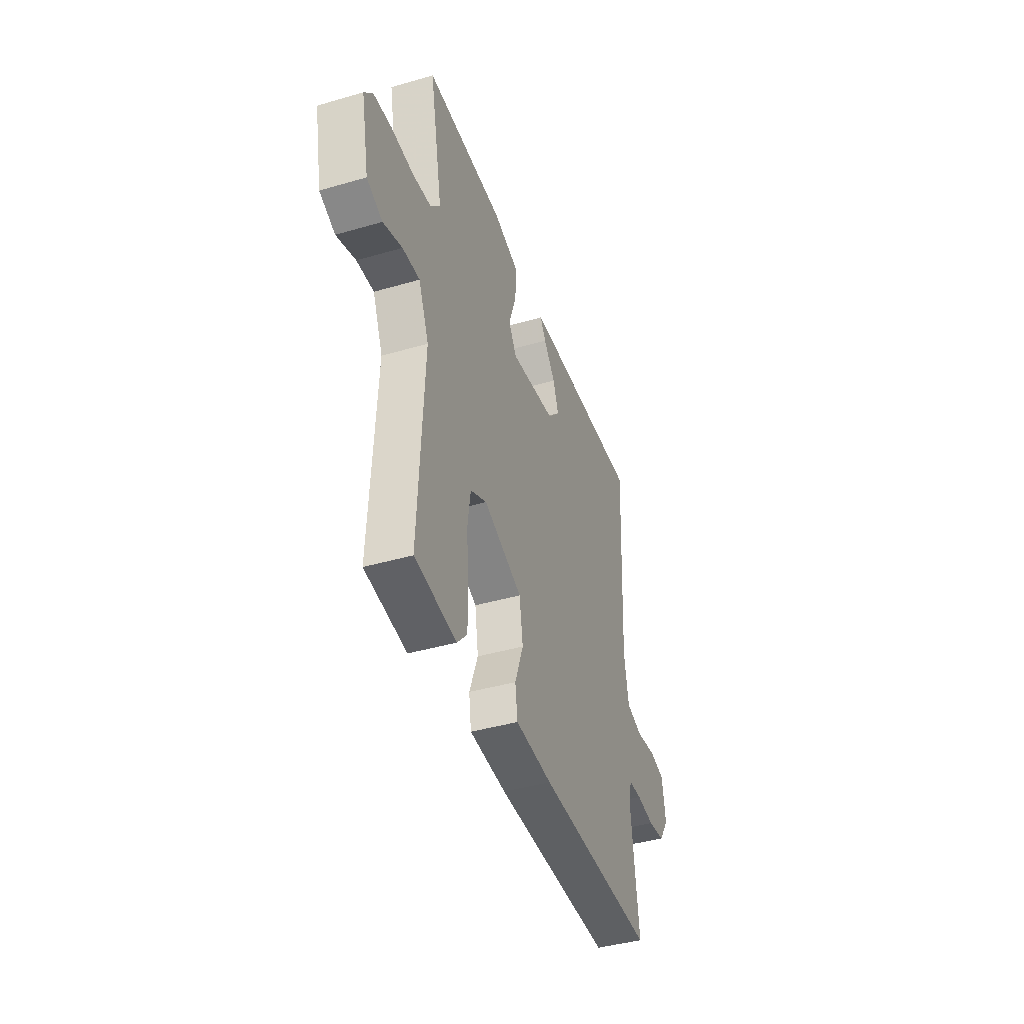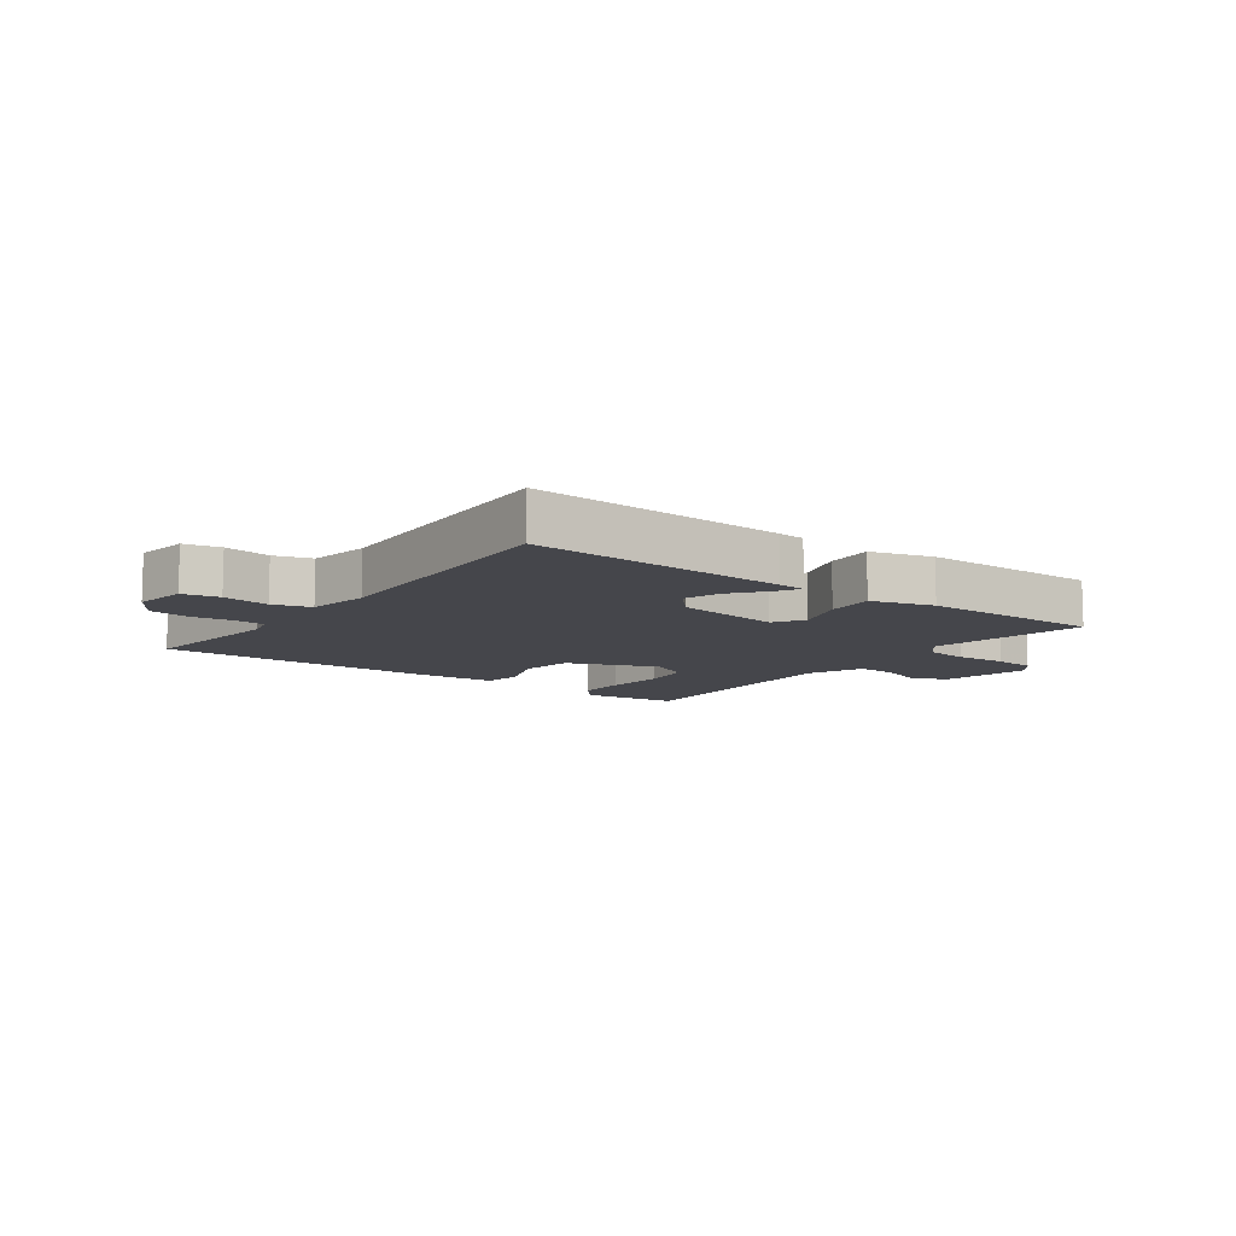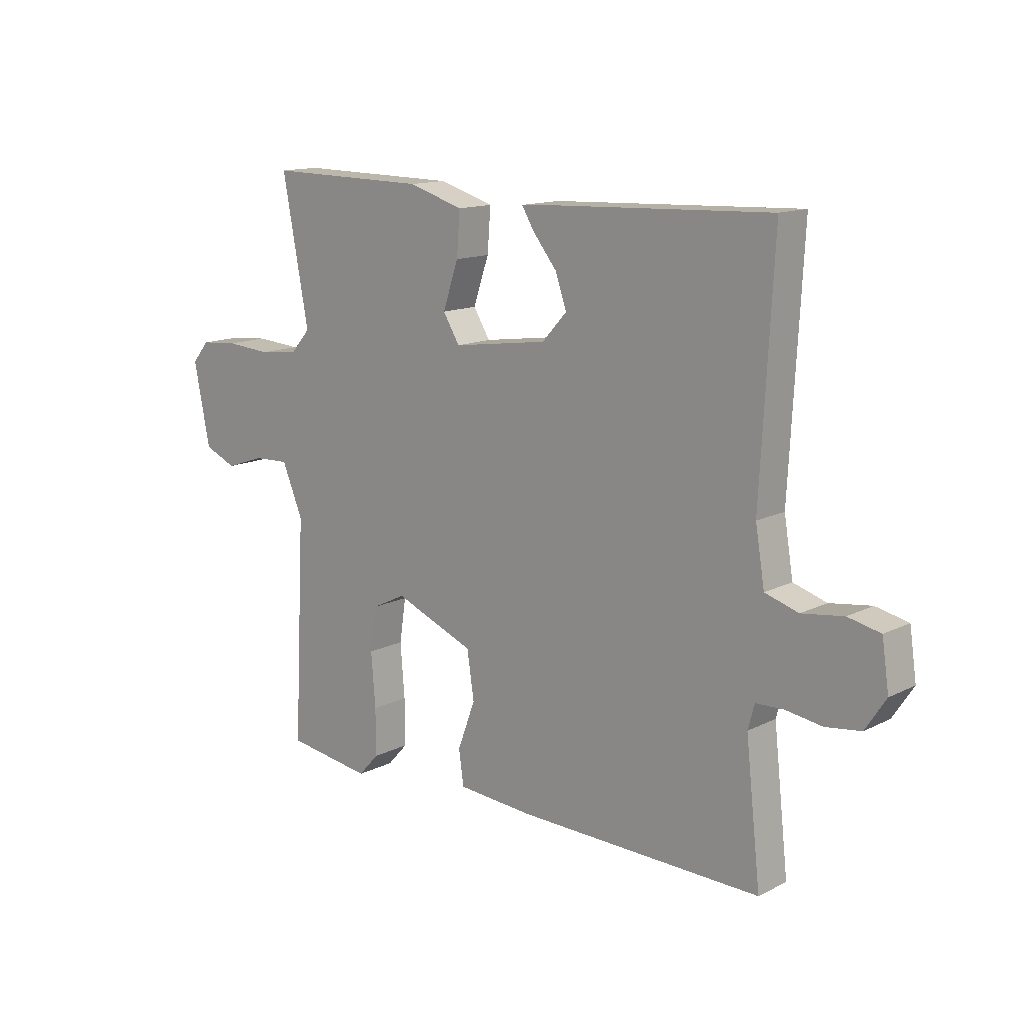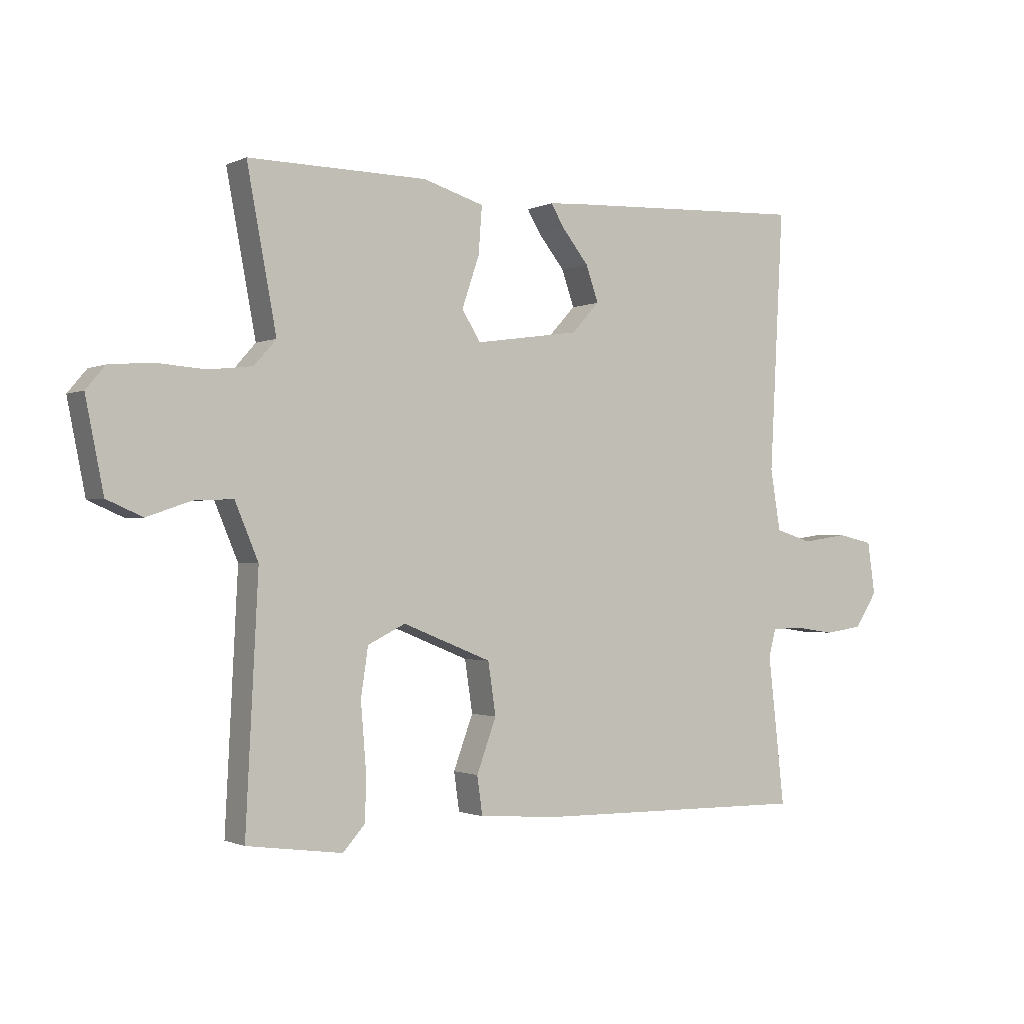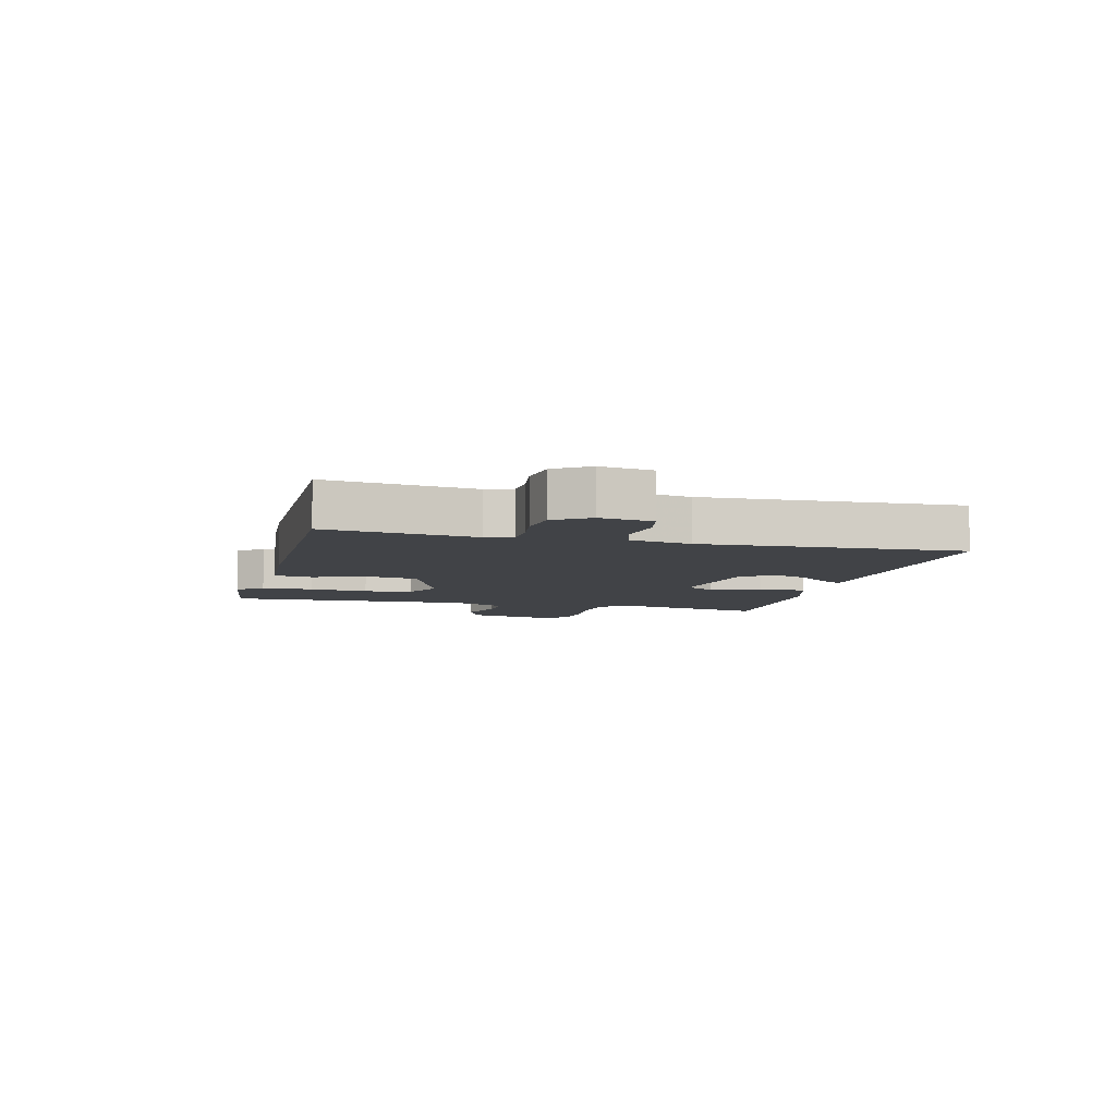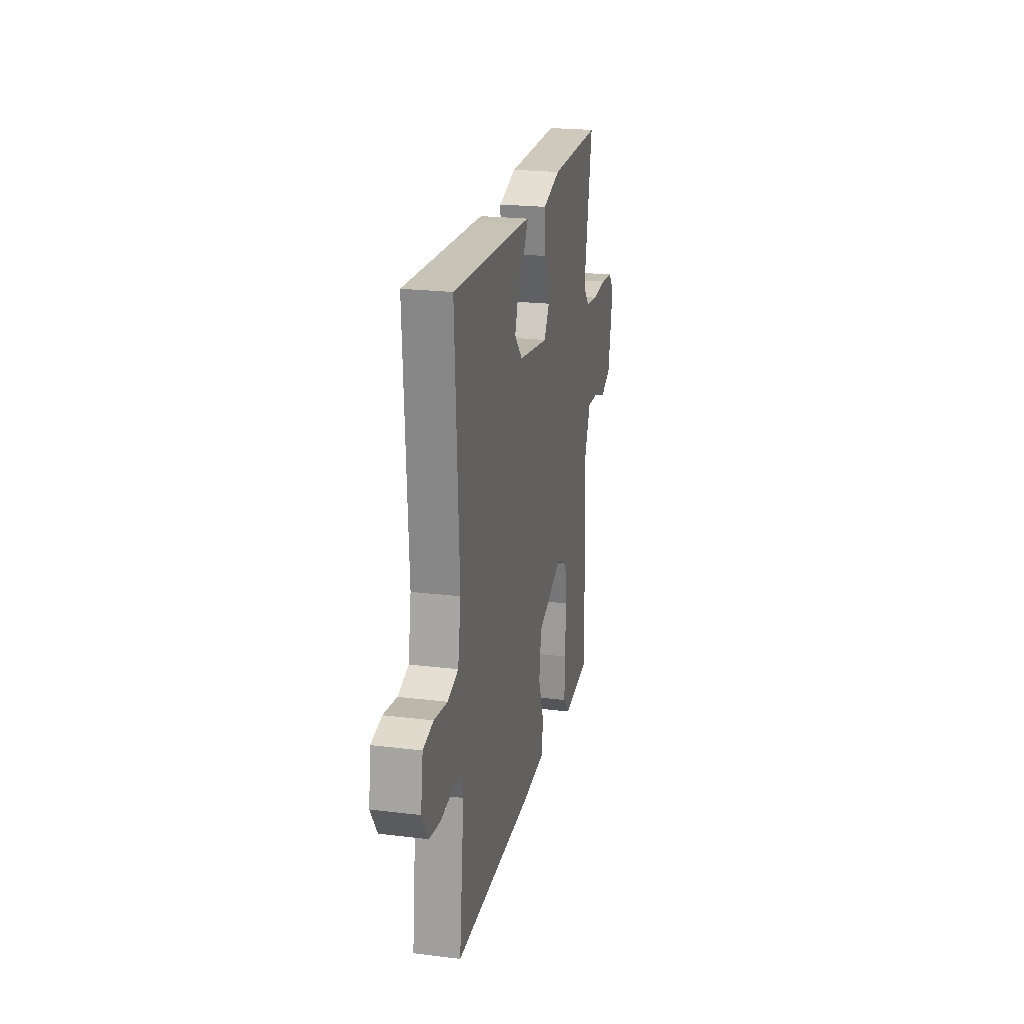
<metadata>
{"format":"obj","ext":"obj","renderer":"f3d","projection":"perspective","resolution":1024,"background":"white","views":[{"elev":-41.8,"azim":109.3,"up":"+Z"},{"elev":-10.0,"azim":-36.7,"up":"+Y"},{"elev":13.8,"azim":-137.8,"up":"+Z"},{"elev":-1.1,"azim":147.7,"up":"+Z"},{"elev":-6.9,"azim":-104.5,"up":"+Y"},{"elev":22.0,"azim":-77.9,"up":"+Z"}]}
</metadata>
<code>
v -0.5 0.07 -0.5
v -0.472 0.07 -0.25
v -0.484 0.07 -0.205
v -0.535 0.07 -0.203
v -0.603 0.07 -0.213
v -0.668 0.07 -0.204
v -0.706 0.07 -0.146
v -0.693 0.07 -0.058
v -0.633 0.07 -0.045
v -0.556 0.07 -0.056
v -0.494 0.07 -0.037
v -0.477 0.07 0.065
v -0.5 0.07 0.5
v -0.077 0.07 0.482
v -0.032 0.07 0.479
v -0.054 0.07 0.442
v -0.099 0.07 0.386
v -0.12 0.07 0.326
v -0.074 0.07 0.276
v 0.102 0.07 0.251
v 0.133 0.07 0.301
v 0.104 0.07 0.386
v 0.098 0.07 0.465
v 0.2 0.07 0.496
v 0.5 0.07 0.5
v 0.451 0.07 0.238
v 0.488 0.07 0.196
v 0.561 0.07 0.188
v 0.645 0.07 0.194
v 0.715 0.07 0.188
v 0.747 0.07 0.15
v 0.717 0.07 0
v 0.657 0.07 -0.026
v 0.584 0.07 -0.001
v 0.518 0.07 0.002
v 0.479 0.07 -0.091
v 0.5 0.07 -0.5
v 0.34 0.07 -0.522
v 0.302 0.07 -0.48
v 0.302 0.07 -0.394
v 0.31 0.07 -0.295
v 0.298 0.07 -0.214
v 0.235 0.07 -0.183
v 0.086 0.07 -0.243
v 0.073 0.07 -0.33
v 0.106 0.07 -0.419
v 0.097 0.07 -0.483
v -0.045 0.07 -0.493
v -0.5 0 -0.5
v -0.472 0 -0.25
v -0.484 0 -0.205
v -0.535 0 -0.203
v -0.603 0 -0.213
v -0.668 0 -0.204
v -0.706 0 -0.146
v -0.693 0 -0.058
v -0.633 0 -0.045
v -0.556 0 -0.056
v -0.494 0 -0.037
v -0.477 0 0.065
v -0.5 0 0.5
v -0.077 0 0.482
v -0.032 0 0.479
v -0.054 0 0.442
v -0.099 0 0.386
v -0.12 0 0.326
v -0.074 0 0.276
v 0.102 0 0.251
v 0.133 0 0.301
v 0.104 0 0.386
v 0.098 0 0.465
v 0.2 0 0.496
v 0.5 0 0.5
v 0.451 0 0.238
v 0.488 0 0.196
v 0.561 0 0.188
v 0.645 0 0.194
v 0.715 0 0.188
v 0.747 0 0.15
v 0.717 0 0
v 0.657 0 -0.026
v 0.584 0 -0.001
v 0.518 0 0.002
v 0.479 0 -0.091
v 0.5 0 -0.5
v 0.34 0 -0.522
v 0.302 0 -0.48
v 0.302 0 -0.394
v 0.31 0 -0.295
v 0.298 0 -0.214
v 0.235 0 -0.183
v 0.086 0 -0.243
v 0.073 0 -0.33
v 0.106 0 -0.419
v 0.097 0 -0.483
v -0.045 0 -0.493
f 48 1 2
f 47 48 2
f 46 47 2
f 45 46 2
f 44 45 2 3
f 43 44 3
f 39 40 41
f 38 39 41
f 37 38 41
f 36 37 41
f 35 36 41 42
f 32 33 34
f 31 32 34
f 30 31 34
f 29 30 34
f 28 29 34
f 27 28 34 35
f 35 42 43
f 27 35 43
f 26 27 43
f 24 25 26
f 23 24 26
f 22 23 26
f 21 22 26
f 15 16 17
f 14 15 17
f 13 14 17
f 12 13 17
f 11 12 17 18
f 8 9 10
f 7 8 10
f 6 7 10
f 5 6 10
f 4 5 10
f 4 10 11
f 11 18 19
f 4 11 19
f 3 4 19
f 20 21 26 43
f 3 19 20 43
f 50 49 96
f 50 96 95
f 50 95 94
f 50 94 93
f 51 50 93 92
f 51 92 91
f 89 88 87
f 89 87 86
f 89 86 85
f 89 85 84
f 90 89 84 83
f 82 81 80
f 82 80 79
f 82 79 78
f 82 78 77
f 82 77 76
f 83 82 76 75
f 91 90 83
f 91 83 75
f 91 75 74
f 74 73 72
f 74 72 71
f 74 71 70
f 74 70 69
f 65 64 63
f 65 63 62
f 65 62 61
f 65 61 60
f 66 65 60 59
f 58 57 56
f 58 56 55
f 58 55 54
f 58 54 53
f 58 53 52
f 59 58 52
f 67 66 59
f 67 59 52
f 67 52 51
f 91 74 69 68
f 91 68 67 51
f 1 49 50 2
f 2 50 51 3
f 3 51 52 4
f 4 52 53 5
f 5 53 54 6
f 6 54 55 7
f 7 55 56 8
f 8 56 57 9
f 9 57 58 10
f 10 58 59 11
f 11 59 60 12
f 12 60 61 13
f 13 61 62 14
f 14 62 63 15
f 15 63 64 16
f 16 64 65 17
f 17 65 66 18
f 18 66 67 19
f 19 67 68 20
f 20 68 69 21
f 21 69 70 22
f 22 70 71 23
f 23 71 72 24
f 24 72 73 25
f 25 73 74 26
f 26 74 75 27
f 27 75 76 28
f 28 76 77 29
f 29 77 78 30
f 30 78 79 31
f 31 79 80 32
f 32 80 81 33
f 33 81 82 34
f 34 82 83 35
f 35 83 84 36
f 36 84 85 37
f 37 85 86 38
f 38 86 87 39
f 39 87 88 40
f 40 88 89 41
f 41 89 90 42
f 42 90 91 43
f 43 91 92 44
f 44 92 93 45
f 45 93 94 46
f 46 94 95 47
f 47 95 96 48
f 48 96 49 1

</code>
